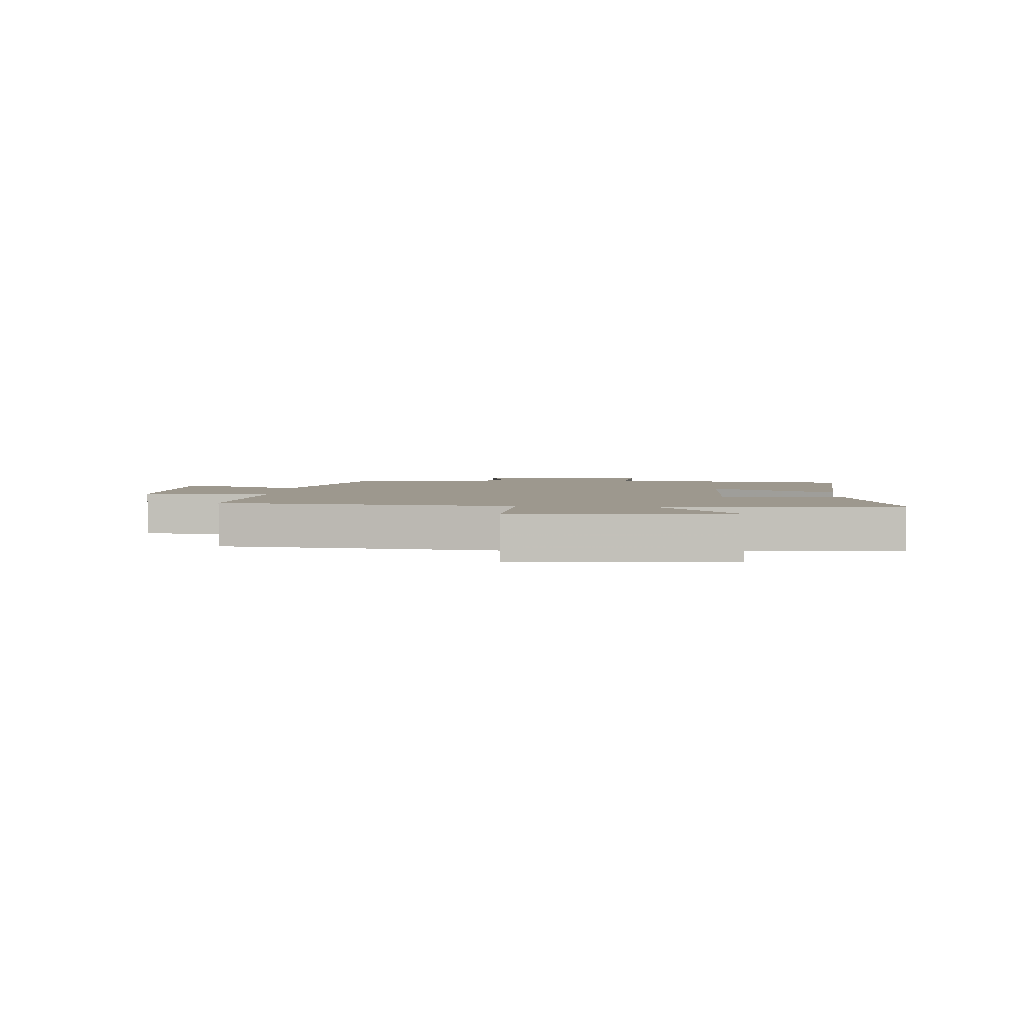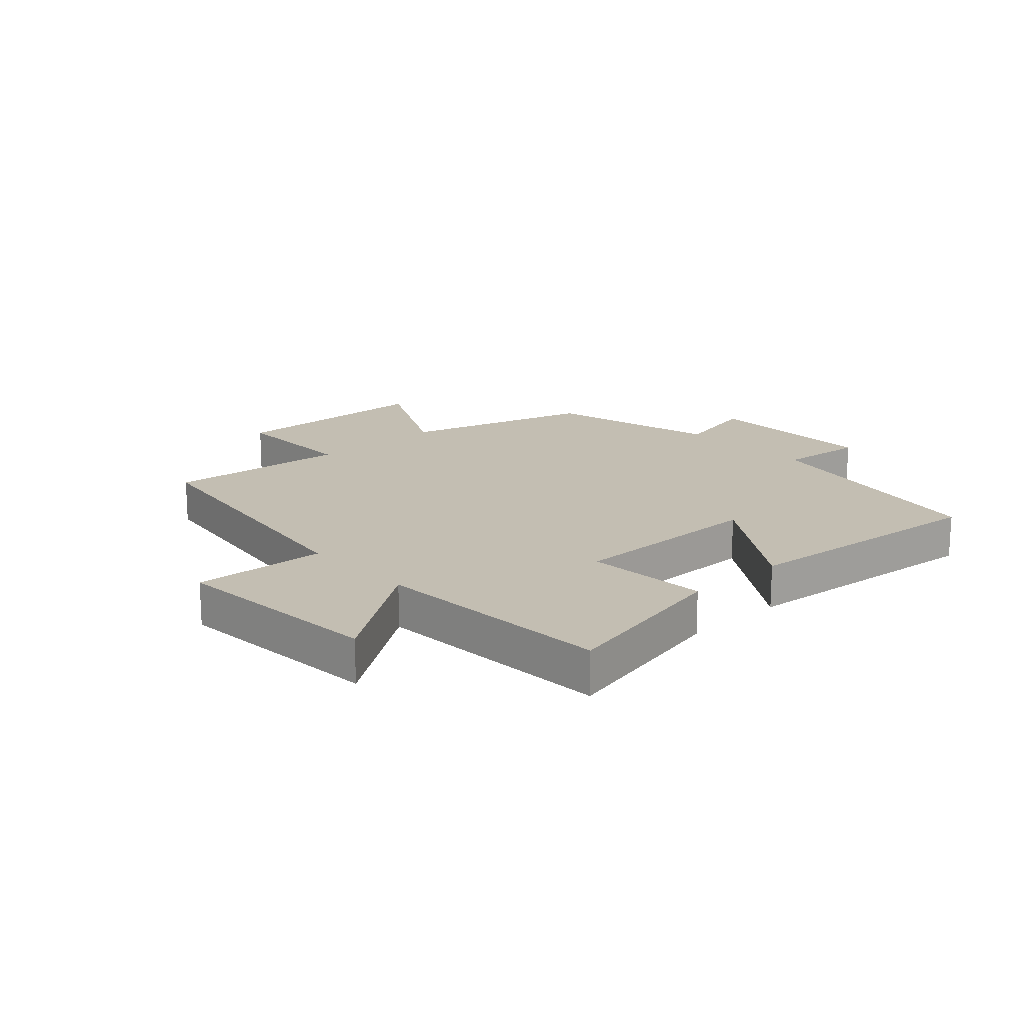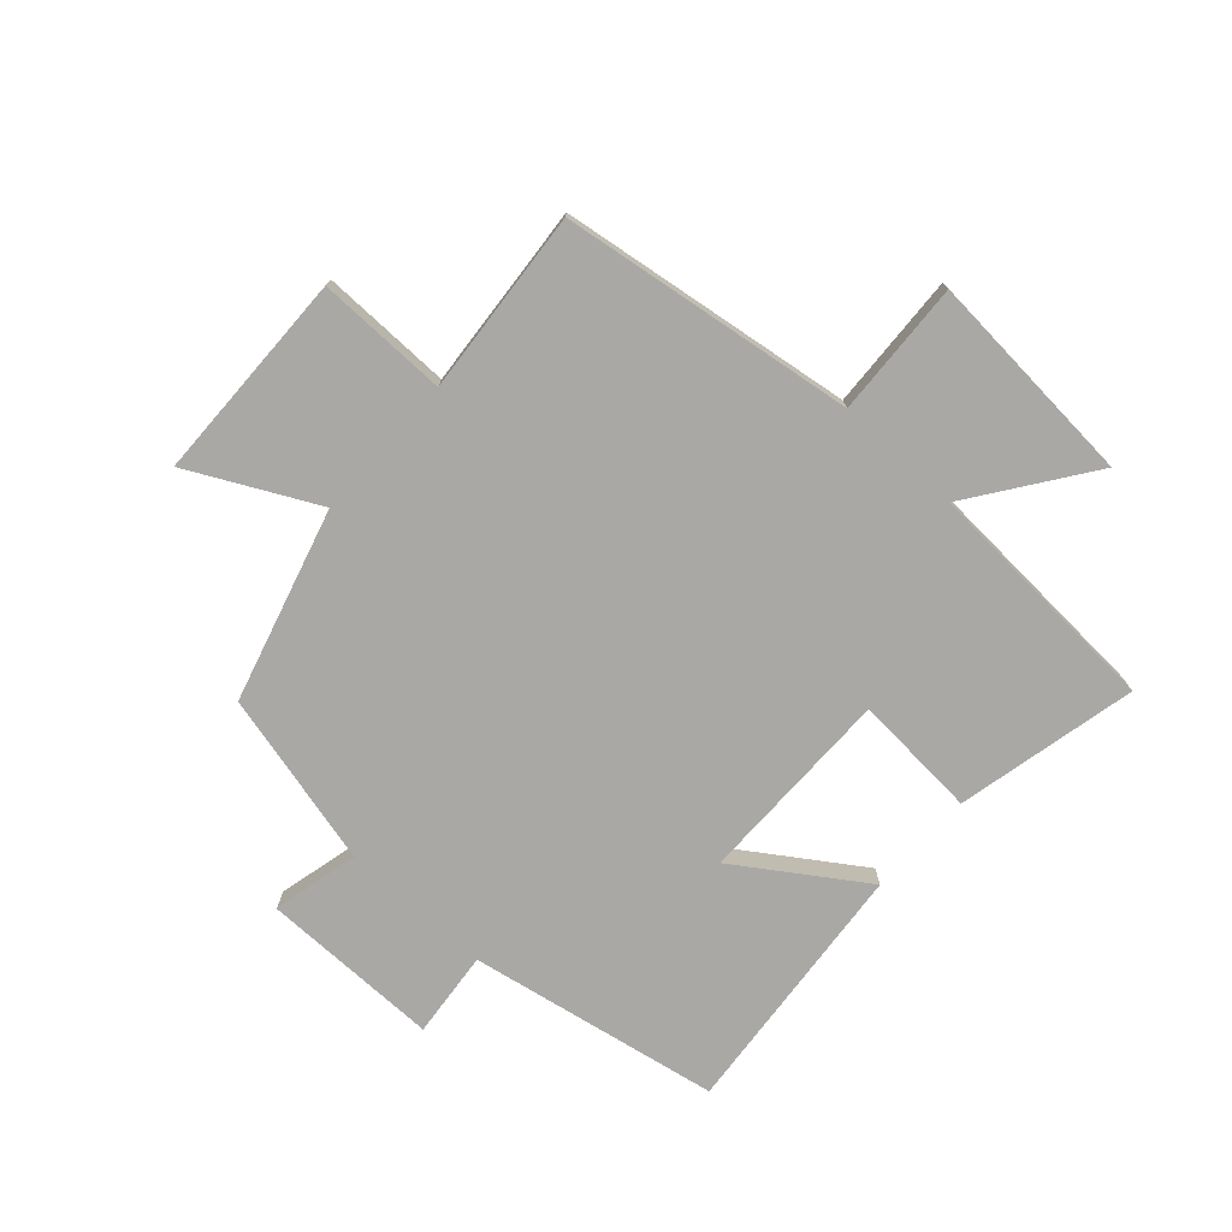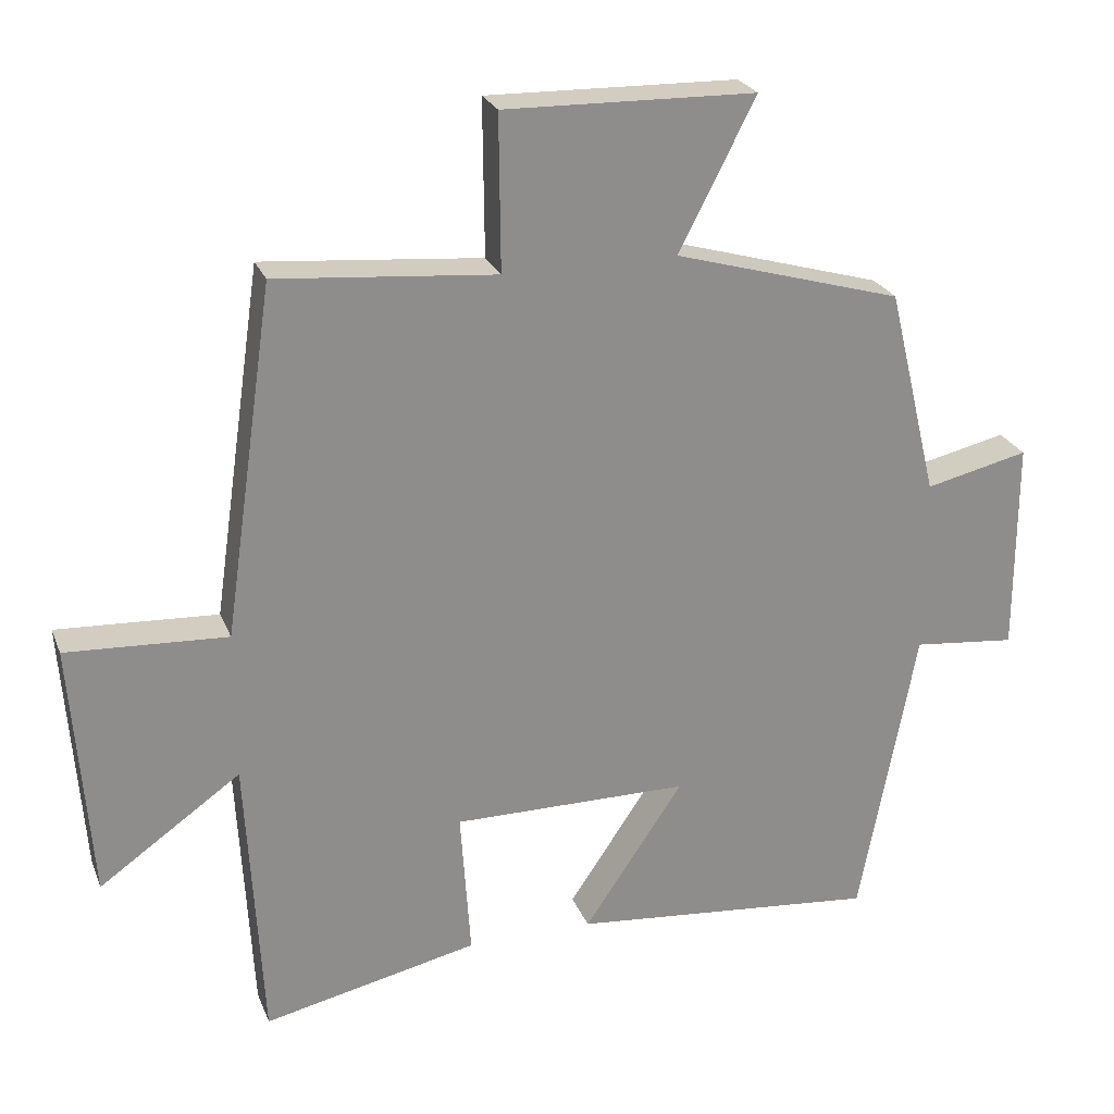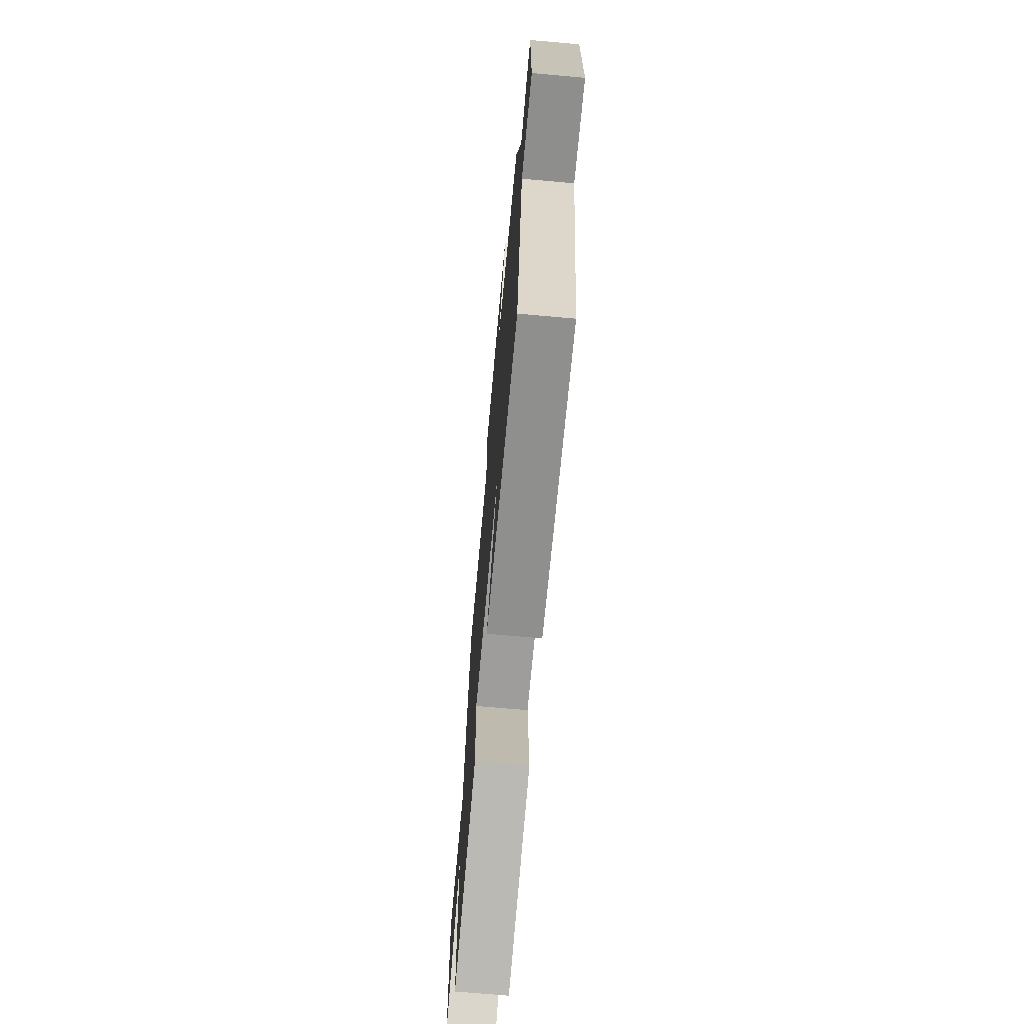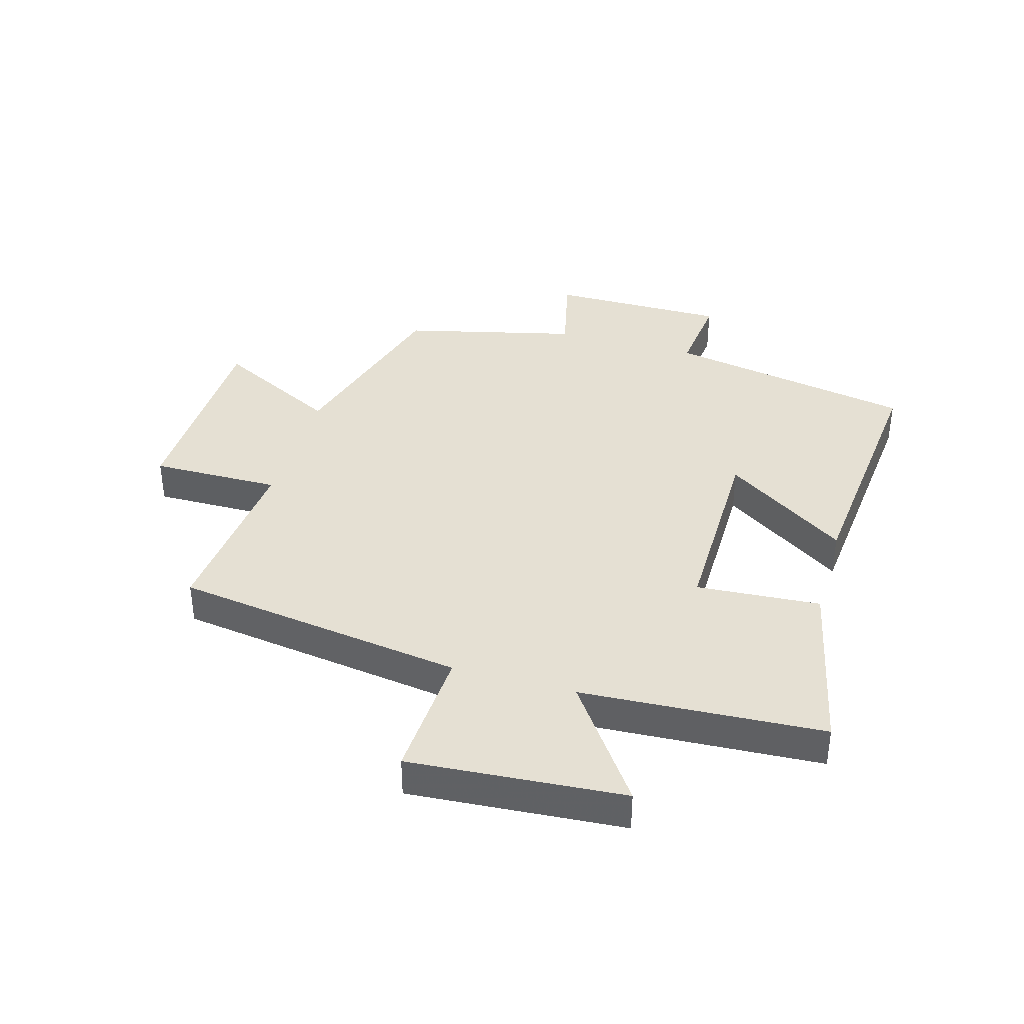
<metadata>
{"format":"obj","ext":"obj","renderer":"f3d","projection":"perspective","resolution":1024,"background":"white","views":[{"elev":3.2,"azim":93.2,"up":"+Y"},{"elev":17.5,"azim":137.3,"up":"+Y"},{"elev":-75.2,"azim":47.7,"up":"+Y"},{"elev":24.9,"azim":161.6,"up":"+Z"},{"elev":-70.8,"azim":-95.1,"up":"+Z"},{"elev":38.0,"azim":106.0,"up":"+Y"}]}
</metadata>
<code>
v 0.478 0.07 -0.565
v 0.18 0.07 -0.5
v 0.194 0.07 -0.294
v -0.134 0.07 -0.296
v 0.004 0.07 -0.5
v -0.422 0.07 -0.541
v -0.5 0.07 -0.128
v -0.643 0.07 -0.143
v -0.643 0.07 0.153
v -0.5 0.07 0.12
v -0.43 0.07 0.409
v -0.114 0.07 0.5
v -0.22 0.07 0.707
v 0.128 0.07 0.715
v 0.126 0.07 0.5
v 0.43 0.07 0.527
v 0.5 0.07 0.043
v 0.722 0.07 0.055
v 0.696 0.07 -0.301
v 0.5 0.07 -0.163
v 0.478 0 -0.565
v 0.18 0 -0.5
v 0.194 0 -0.294
v -0.134 0 -0.296
v 0.004 0 -0.5
v -0.422 0 -0.541
v -0.5 0 -0.128
v -0.643 0 -0.143
v -0.643 0 0.153
v -0.5 0 0.12
v -0.43 0 0.409
v -0.114 0 0.5
v -0.22 0 0.707
v 0.128 0 0.715
v 0.126 0 0.5
v 0.43 0 0.527
v 0.5 0 0.043
v 0.722 0 0.055
v 0.696 0 -0.301
v 0.5 0 -0.163
f 17 18 19 20
f 17 20 1
f 16 17 1
f 15 16 1
f 12 13 14 15
f 10 11 12 15
f 7 8 9 10
f 6 7 10
f 5 6 10
f 4 5 10
f 3 4 10 15
f 1 2 3
f 1 3 15
f 40 39 38 37
f 21 40 37
f 21 37 36
f 21 36 35
f 35 34 33 32
f 35 32 31 30
f 30 29 28 27
f 30 27 26
f 30 26 25
f 30 25 24
f 35 30 24 23
f 23 22 21
f 35 23 21
f 1 21 22 2
f 2 22 23 3
f 3 23 24 4
f 4 24 25 5
f 5 25 26 6
f 6 26 27 7
f 7 27 28 8
f 8 28 29 9
f 9 29 30 10
f 10 30 31 11
f 11 31 32 12
f 12 32 33 13
f 13 33 34 14
f 14 34 35 15
f 15 35 36 16
f 16 36 37 17
f 17 37 38 18
f 18 38 39 19
f 19 39 40 20
f 20 40 21 1

</code>
